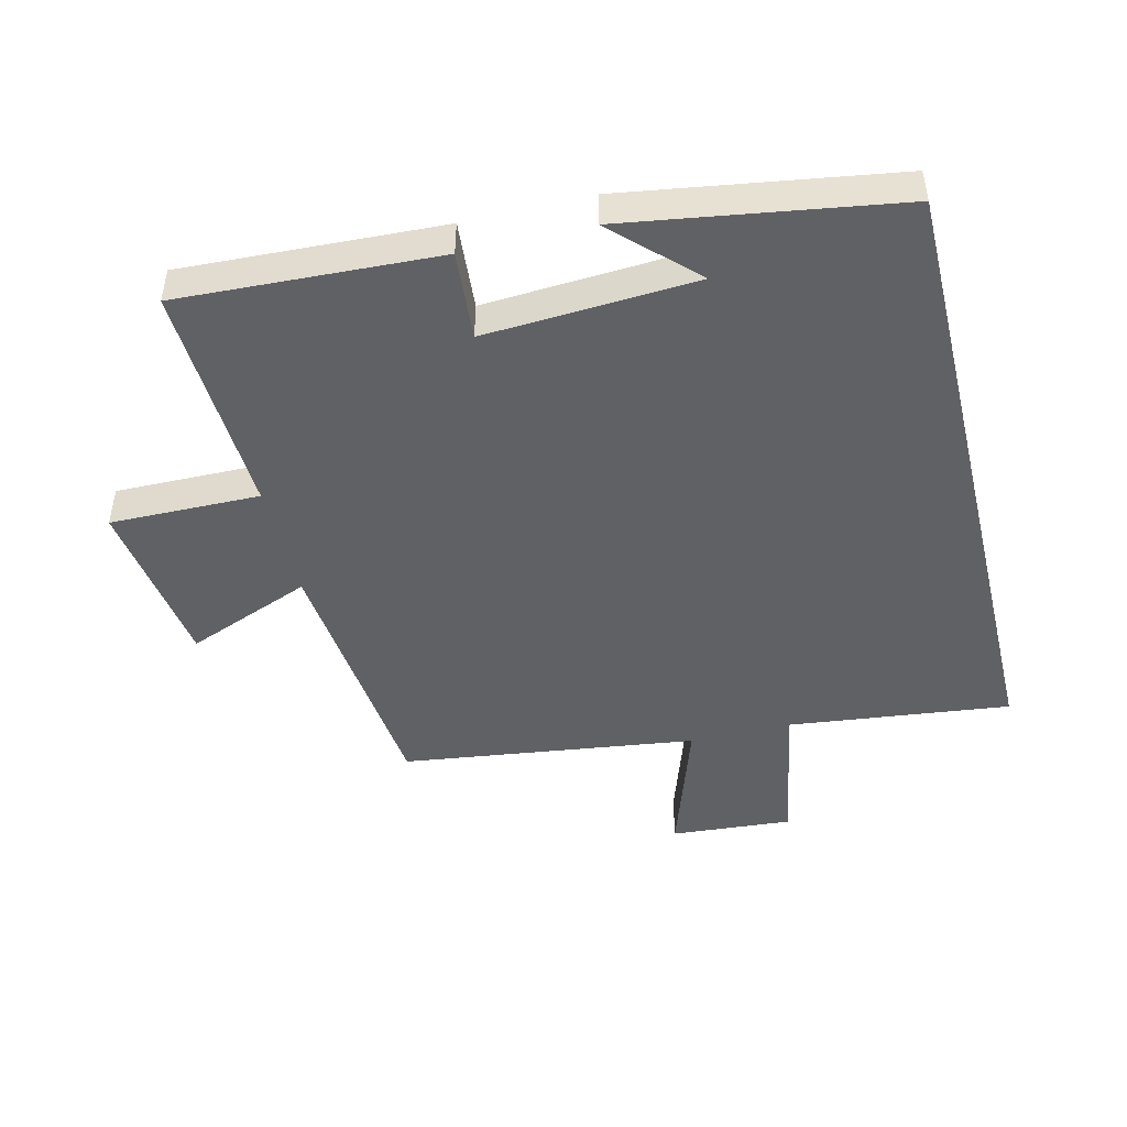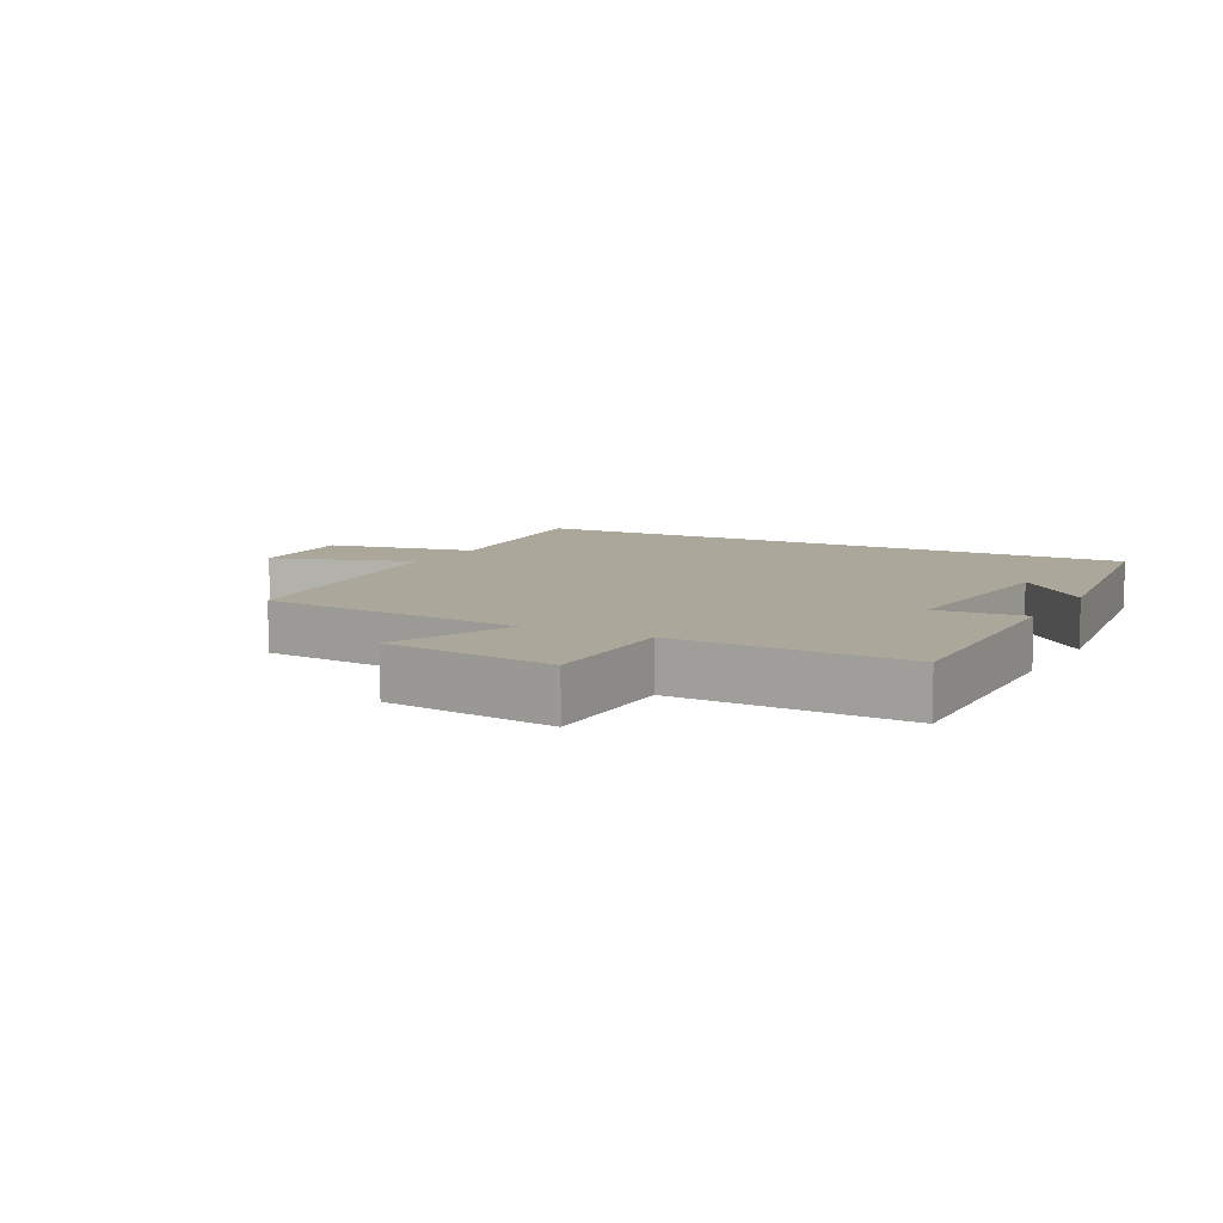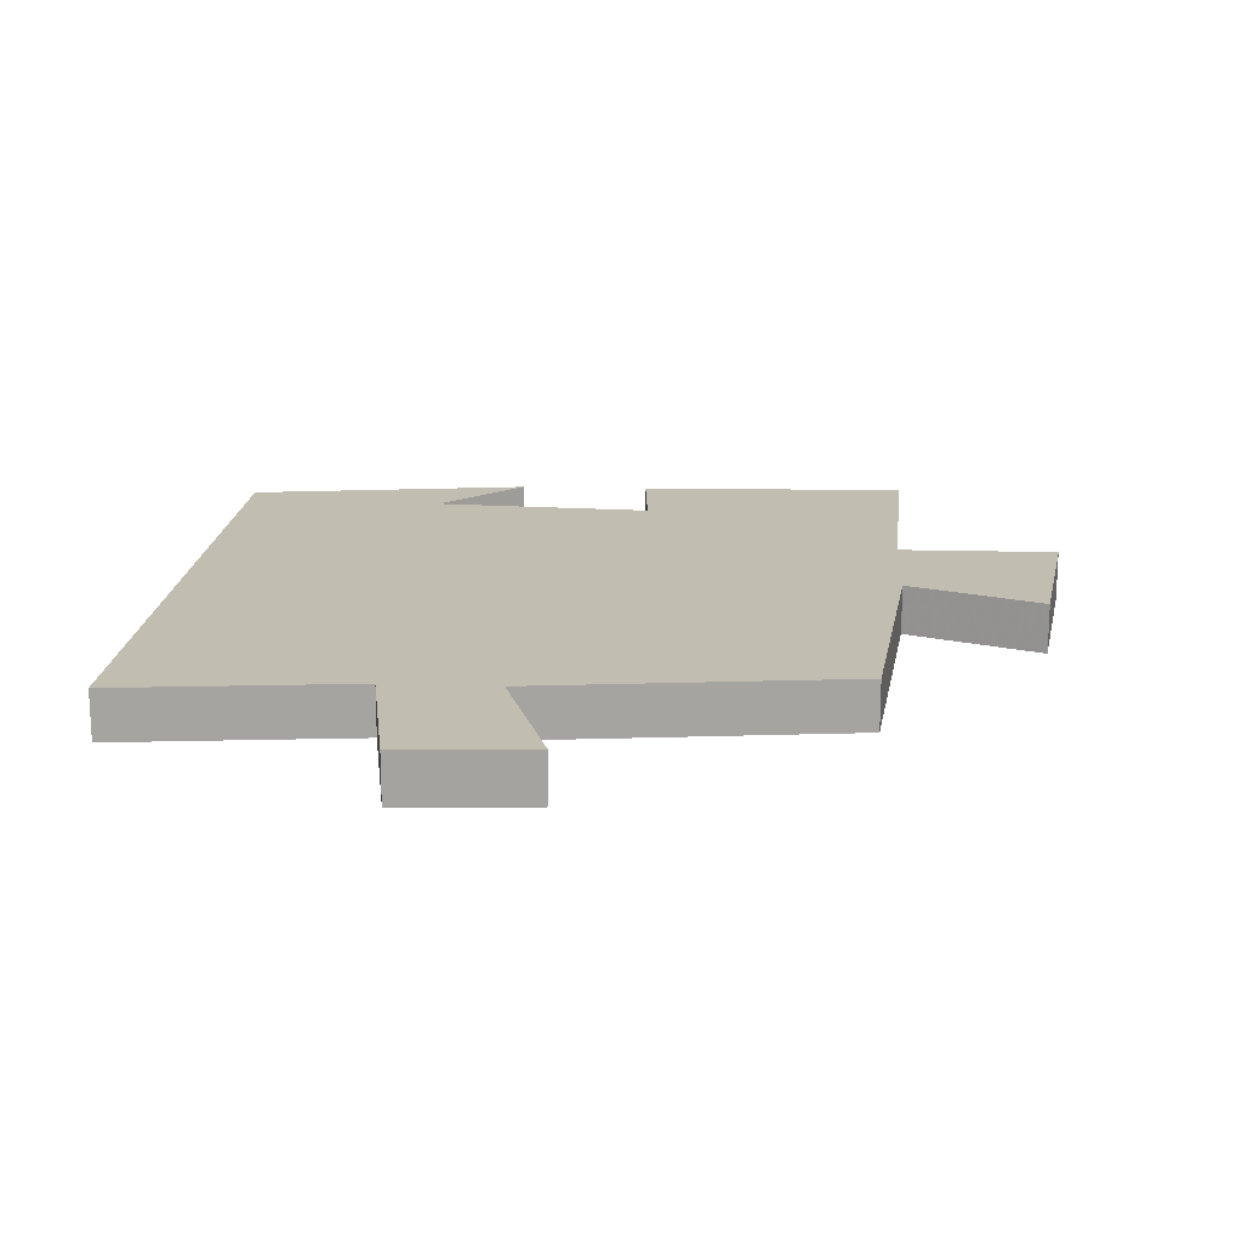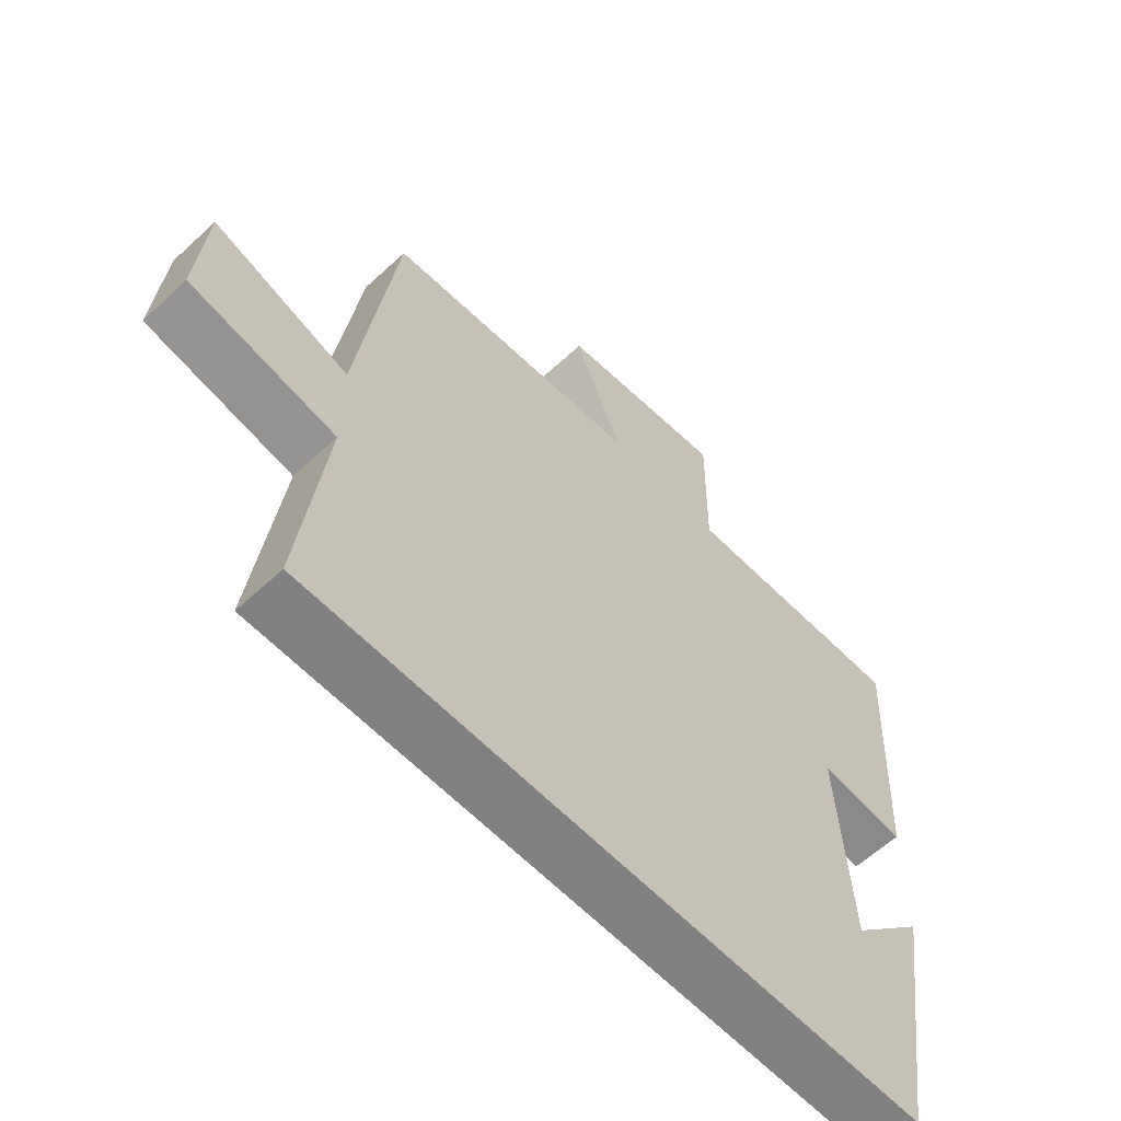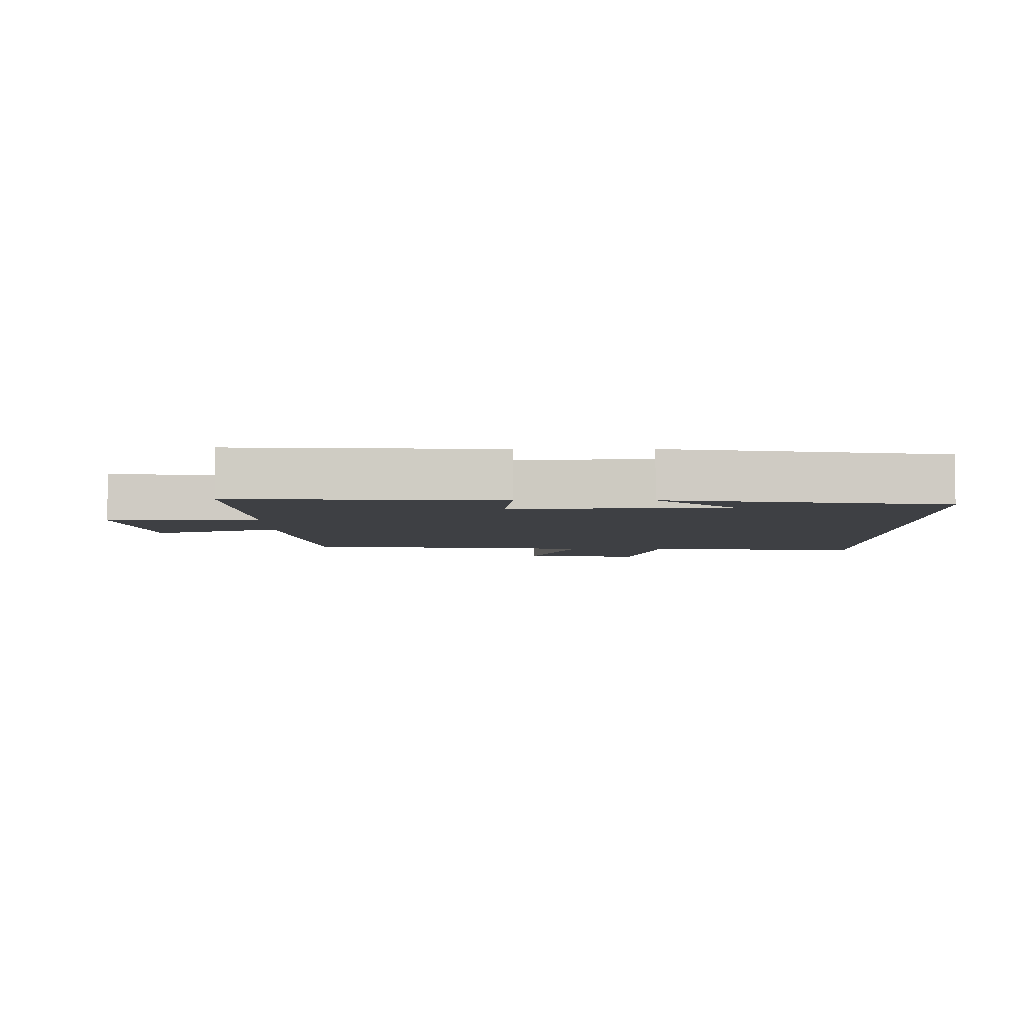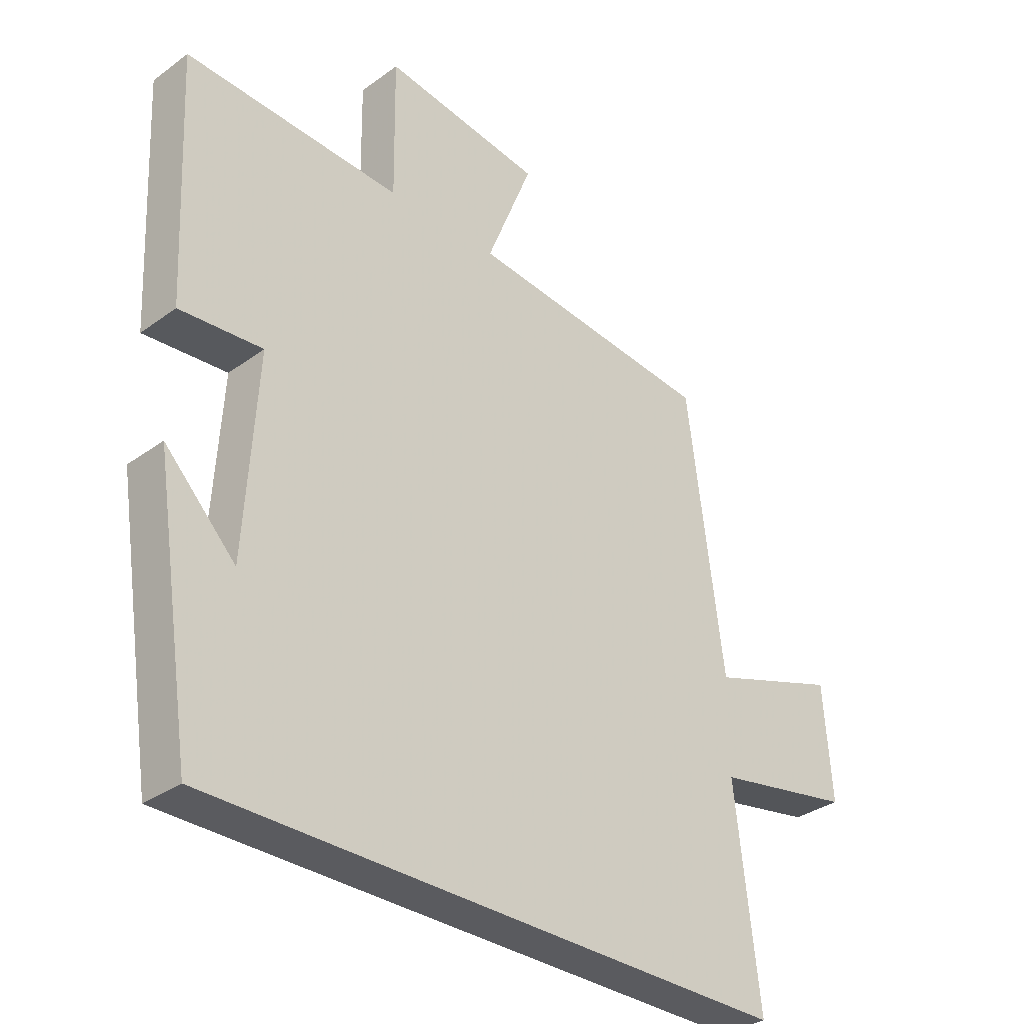
<metadata>
{"format":"obj","ext":"obj","renderer":"f3d","projection":"perspective","resolution":1024,"background":"white","views":[{"elev":-46.9,"azim":103.7,"up":"+Y"},{"elev":8.1,"azim":28.3,"up":"+Y"},{"elev":17.0,"azim":-86.2,"up":"+Y"},{"elev":-60.5,"azim":-46.6,"up":"+Z"},{"elev":-4.8,"azim":90.0,"up":"+Y"},{"elev":-33.0,"azim":135.1,"up":"+Z"}]}
</metadata>
<code>
v 0.519 0.07 0.517
v 0.5 0.07 0.115
v 0.362 0.07 0.126
v 0.382 0.07 -0.2
v 0.5 0.07 -0.079
v 0.435 0.07 -0.5
v -0.54 0.07 -0.5
v -0.5 0.07 -0.157
v -0.732 0.07 -0.114
v -0.718 0.07 0.074
v -0.5 0.07 0.001
v -0.44 0.07 0.457
v -0.028 0.07 0.5
v -0.105 0.07 0.694
v 0.161 0.07 0.732
v 0.158 0.07 0.5
v 0.519 0 0.517
v 0.5 0 0.115
v 0.362 0 0.126
v 0.382 0 -0.2
v 0.5 0 -0.079
v 0.435 0 -0.5
v -0.54 0 -0.5
v -0.5 0 -0.157
v -0.732 0 -0.114
v -0.718 0 0.074
v -0.5 0 0.001
v -0.44 0 0.457
v -0.028 0 0.5
v -0.105 0 0.694
v 0.161 0 0.732
v 0.158 0 0.5
f 13 14 15 16
f 11 12 13 16
f 11 16 1
f 8 9 10 11
f 8 11 1
f 4 5 6
f 4 6 7 8
f 1 2 3
f 8 1 3
f 3 4 8
f 32 31 30 29
f 32 29 28 27
f 17 32 27
f 27 26 25 24
f 17 27 24
f 22 21 20
f 24 23 22 20
f 19 18 17
f 19 17 24
f 24 20 19
f 1 17 18 2
f 2 18 19 3
f 3 19 20 4
f 4 20 21 5
f 5 21 22 6
f 6 22 23 7
f 7 23 24 8
f 8 24 25 9
f 9 25 26 10
f 10 26 27 11
f 11 27 28 12
f 12 28 29 13
f 13 29 30 14
f 14 30 31 15
f 15 31 32 16
f 16 32 17 1

</code>
